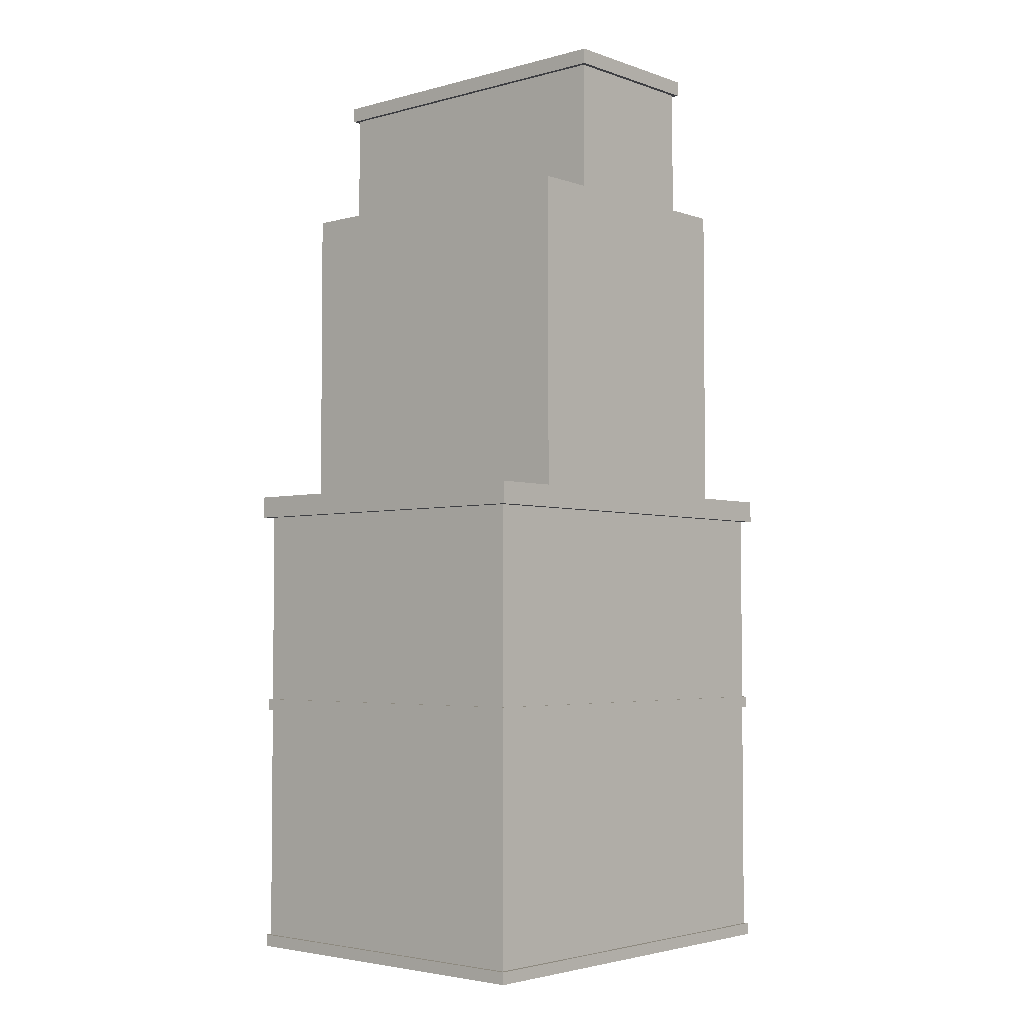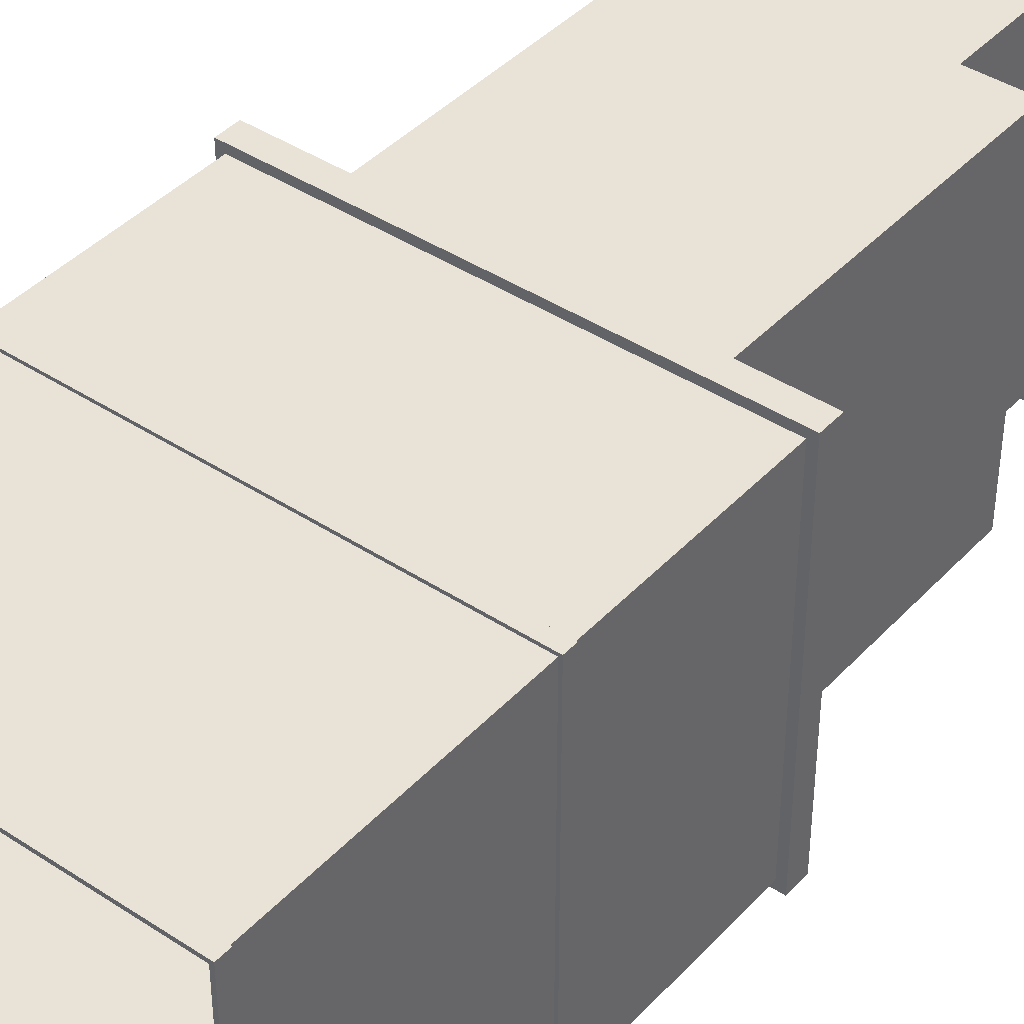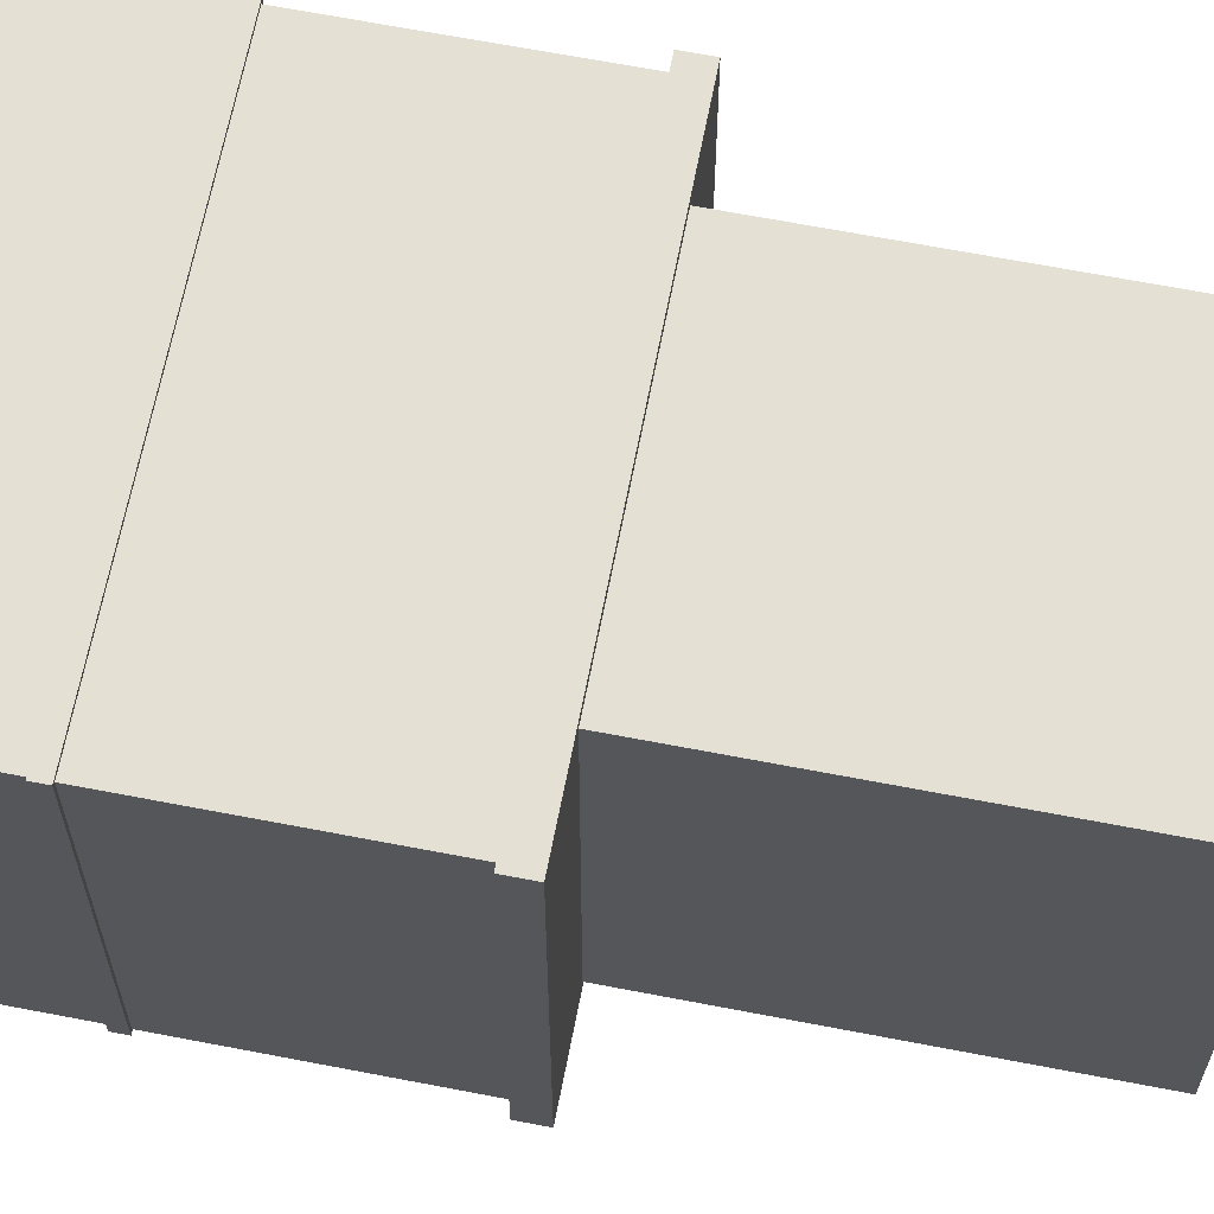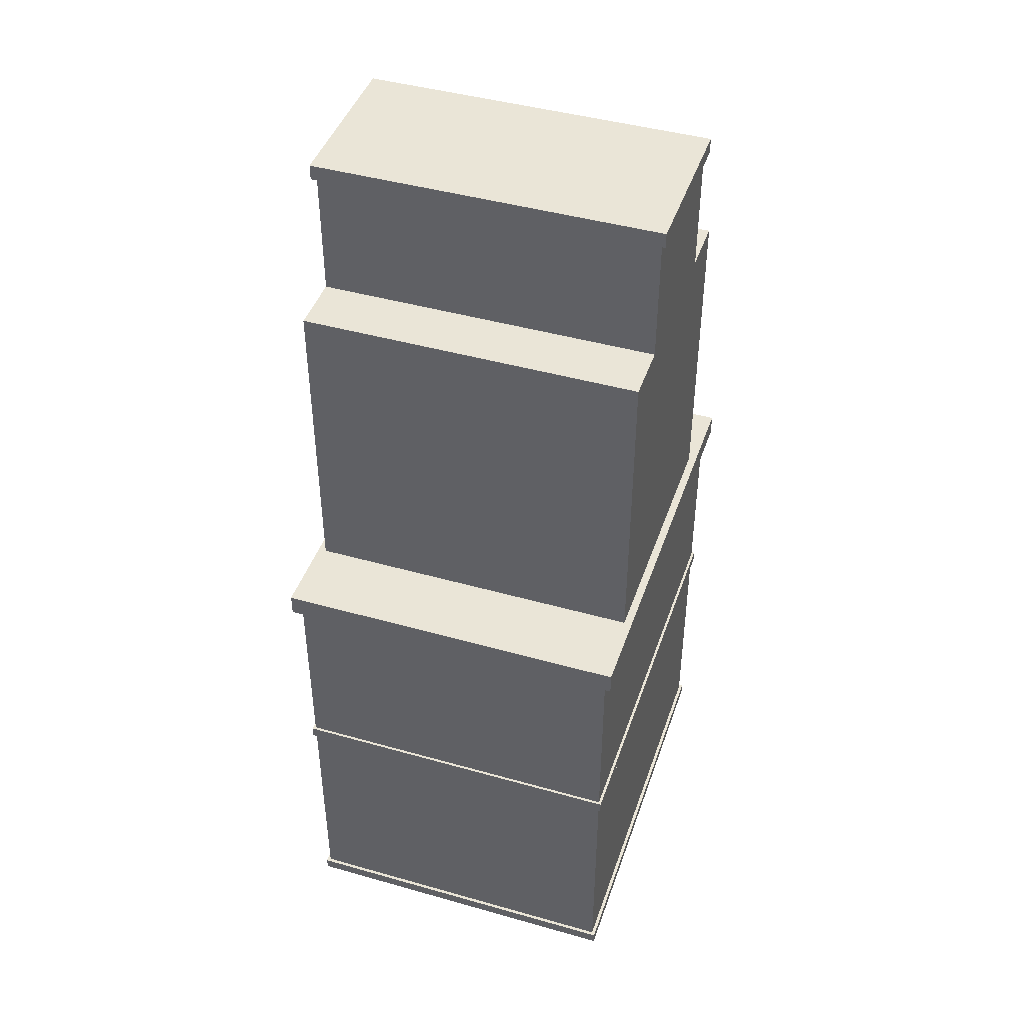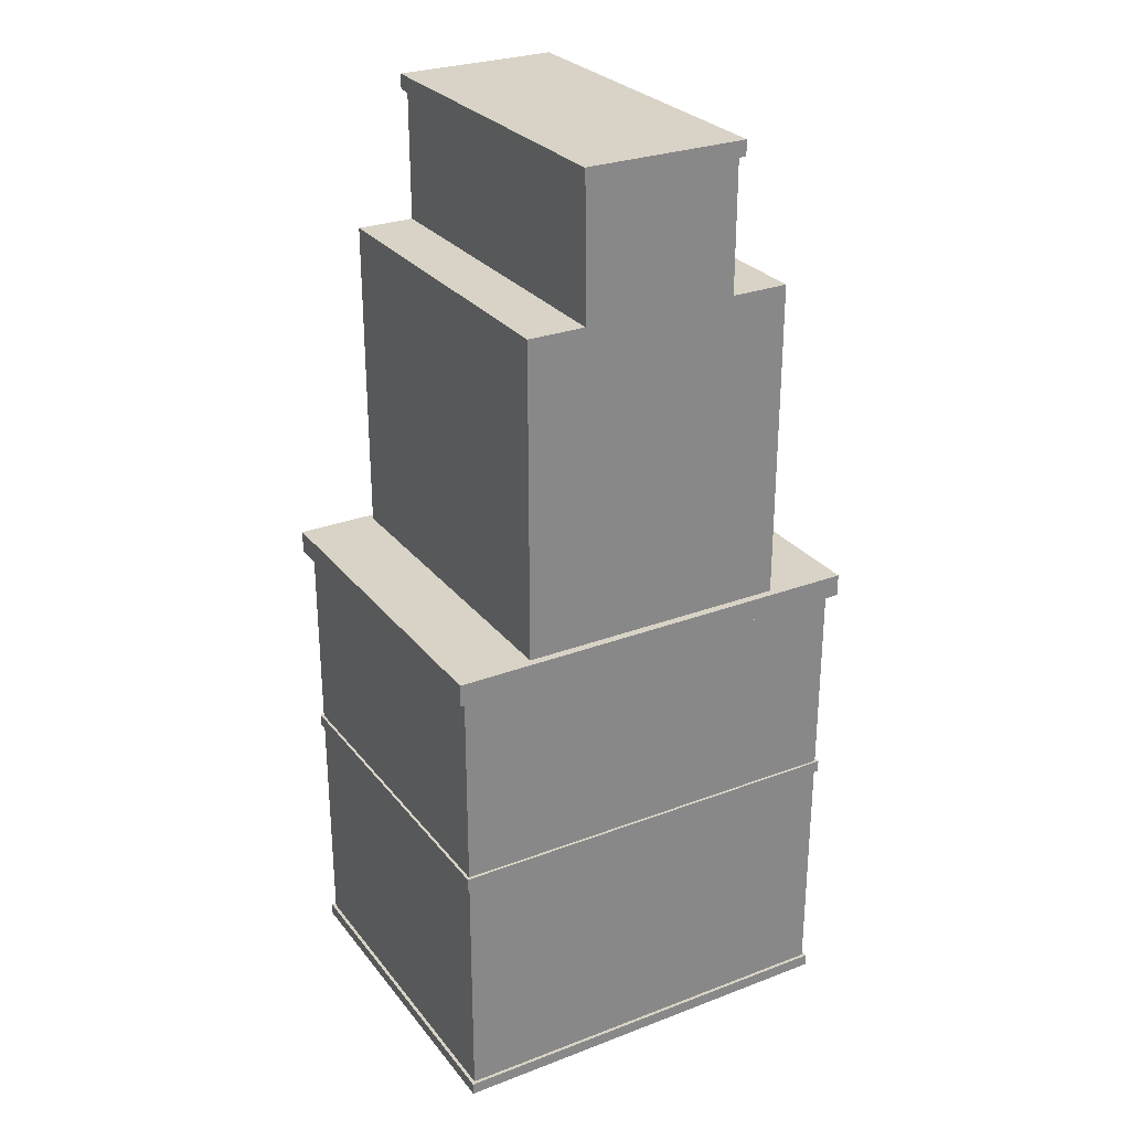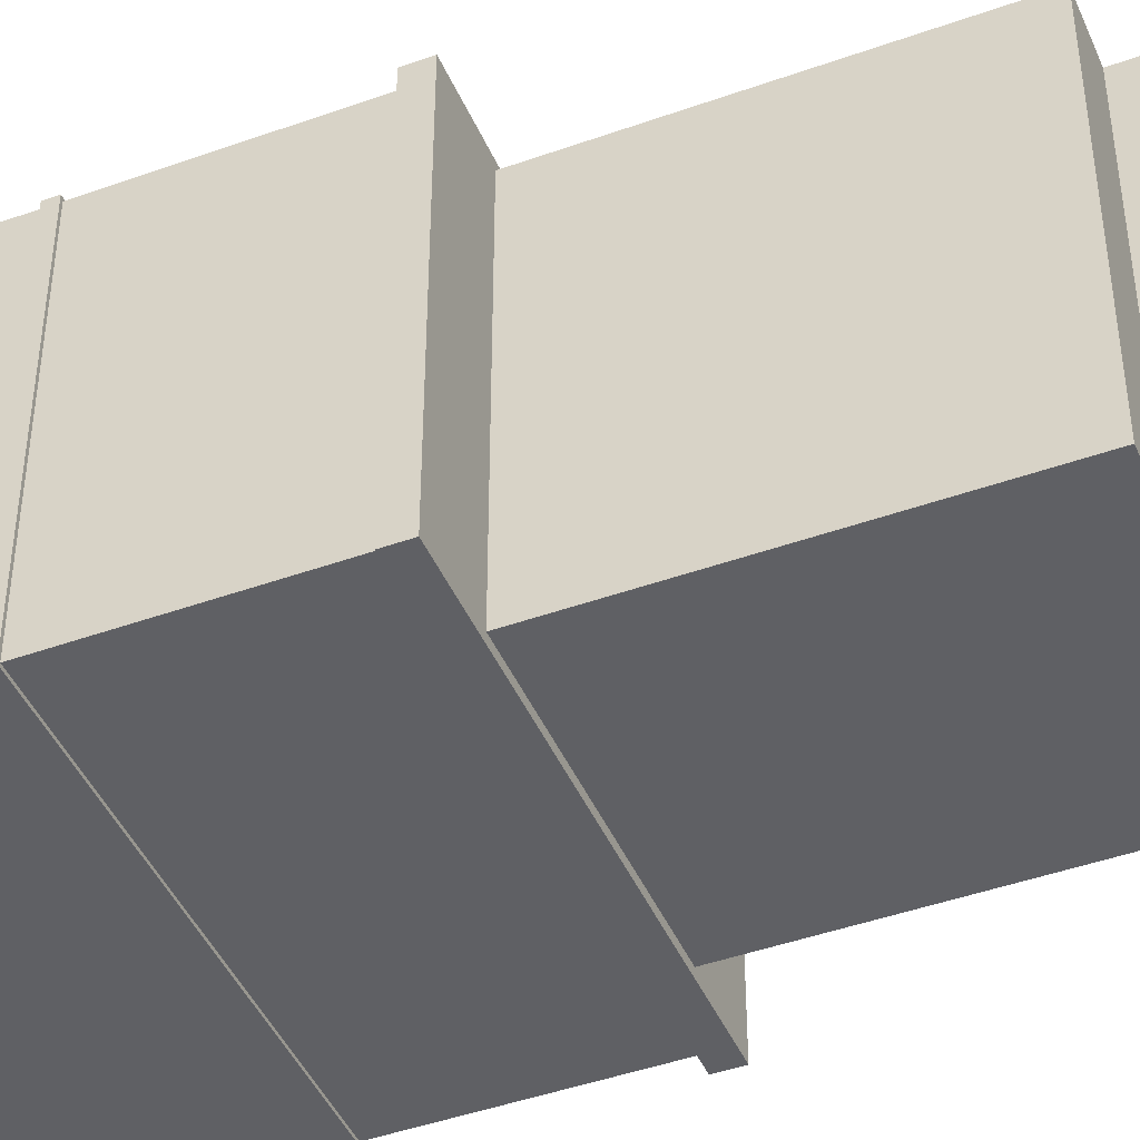
<metadata>
{"format":"obj","ext":"obj","renderer":"f3d","projection":"perspective","resolution":1024,"background":"white","views":[{"elev":-3.6,"azim":-48.4,"up":"+Y"},{"elev":41.4,"azim":38.5,"up":"+Z"},{"elev":65.8,"azim":101.0,"up":"+Z"},{"elev":44.0,"azim":108.4,"up":"+Y"},{"elev":27.9,"azim":150.0,"up":"+Y"},{"elev":-44.7,"azim":112.6,"up":"+Z"}]}
</metadata>
<code>
g default
v -9.595 98.69 20.51
v -9.595 98.69 -14.36
v -9.595 83.86 20.51
v -9.595 83.86 -14.36
v -15.54 83.86 20.51
v -15.54 83.86 -14.36
v -9.595 51.15 20.51
v -9.595 51.15 -14.36
v -15.54 51.15 -14.36
v -15.54 51.15 20.51
v -22.66 51.15 20.51
v -22.66 51.15 -14.36
v -9.595 28.34 20.51
v -9.595 28.34 -14.36
v -15.54 28.34 -14.36
v -22.66 28.34 -14.36
v -22.66 28.34 20.51
v -15.54 28.34 20.51
v -9.595 97.13 -14.36
v -9.595 97.13 20.51
v -10.05 98.69 -14.81
v -10.05 97.13 -14.81
v -10.05 97.13 20.97
v -10.05 98.69 20.97
v 6.316 98.69 20.51
v 6.316 98.69 -14.36
v 6.316 83.86 20.51
v 6.316 83.86 -14.36
v 12.26 83.86 20.51
v 12.26 83.86 -14.36
v 6.316 51.15 20.51
v 6.316 51.15 -14.36
v 12.26 51.15 -14.36
v 12.26 51.15 20.51
v 19.38 51.15 20.51
v 19.38 51.15 -14.36
v 6.316 28.34 20.51
v 6.316 28.34 -14.36
v 12.26 28.34 -14.36
v 19.38 28.34 -14.36
v 19.38 28.34 20.51
v 12.26 28.34 20.51
v 6.316 97.13 -14.36
v 6.316 97.13 20.51
v 6.772 98.69 -14.81
v 6.772 97.13 -14.81
v 6.772 97.13 20.97
v 6.772 98.69 20.97
v -9.595 0.8353 -14.36
v -15.54 0.8353 -14.36
v -22.66 0.8353 -14.36
v -22.66 0.8353 20.51
v -15.54 0.8353 20.51
v -9.595 0.8353 20.51
v 6.316 0.8353 20.51
v 6.316 0.8353 -14.36
v 12.26 0.8353 -14.36
v 19.38 0.8353 -14.36
v 12.26 0.8353 20.51
v 19.38 0.8353 20.51
v -9.595 27.1 -14.36
v 6.316 27.1 -14.36
v 12.26 27.1 -14.36
v 19.38 27.1 -14.36
v 19.38 27.1 20.51
v 12.26 27.1 20.51
v 6.316 27.1 20.51
v -9.595 27.1 20.51
v -15.54 27.1 20.51
v -22.66 27.1 20.51
v -22.66 27.1 -14.36
v -15.54 27.1 -14.36
v -9.595 28.34 -14.64
v 6.316 28.34 -14.64
v 6.316 27.1 -14.64
v -9.595 27.1 -14.64
v 12.26 28.34 -14.64
v 12.26 27.1 -14.64
v 19.66 28.34 -14.64
v 19.66 27.1 -14.64
v 19.66 28.34 20.8
v 19.66 27.1 20.8
v 12.26 28.34 20.8
v 12.26 27.1 20.8
v 6.316 28.34 20.8
v 6.316 27.1 20.8
v -9.595 28.34 20.8
v -9.595 27.1 20.8
v -15.54 28.34 20.8
v -15.54 27.1 20.8
v -22.94 28.34 20.8
v -22.94 27.1 20.8
v -22.94 28.34 -14.64
v -22.94 27.1 -14.64
v -15.54 28.34 -14.64
v -15.54 27.1 -14.64
v -9.595 2.085 -14.36
v 6.316 2.085 -14.36
v 12.26 2.085 -14.36
v 19.38 2.085 -14.36
v 19.38 2.085 20.51
v 12.26 2.085 20.51
v 6.316 2.085 20.51
v -9.595 2.085 20.51
v -15.54 2.085 20.51
v -22.66 2.085 20.51
v -22.66 2.085 -14.36
v -15.54 2.085 -14.36
v -15.54 2.085 -14.7
v -9.595 2.085 -14.7
v -9.595 0.8353 -14.7
v -15.54 0.8353 -14.7
v -23 2.085 -14.7
v -23 0.8353 -14.7
v -15.54 2.085 20.86
v -23 2.085 20.86
v -23 0.8353 20.86
v -15.54 0.8353 20.86
v -9.595 2.085 20.86
v -9.595 0.8353 20.86
v 6.316 2.085 20.86
v 6.316 0.8353 20.86
v 6.316 2.085 -14.7
v 6.316 0.8353 -14.7
v 12.26 2.085 -14.7
v 12.26 0.8353 -14.7
v 19.73 2.085 -14.7
v 19.73 0.8353 -14.7
v 12.26 2.085 20.86
v 12.26 0.8353 20.86
v 19.73 2.085 20.86
v 19.73 0.8353 20.86
v -9.595 48.85 -14.36
v 6.316 48.85 -14.36
v 12.26 48.85 -14.36
v 19.38 48.85 -14.36
v 19.38 48.85 20.51
v 12.26 48.85 20.51
v 6.316 48.85 20.51
v -9.595 48.85 20.51
v -15.54 48.85 20.51
v -22.66 48.85 20.51
v -22.66 48.85 -14.36
v -15.54 48.85 -14.36
v -9.595 48.85 -15.18
v -9.595 51.15 -15.18
v 6.316 48.85 -15.18
v 6.316 51.15 -15.18
v 12.26 51.15 -15.18
v 12.26 48.85 -15.18
v 20.2 51.15 -15.18
v 20.2 48.85 -15.18
v 20.2 51.15 21.33
v 20.2 48.85 21.33
v 12.26 48.85 21.33
v 12.26 51.15 21.33
v 6.316 48.85 21.33
v 6.316 51.15 21.33
v -9.595 48.85 21.33
v -9.595 51.15 21.33
v -15.54 48.85 21.33
v -15.54 51.15 21.33
v -23.48 48.85 21.33
v -23.48 51.15 21.33
v -23.48 51.15 -15.18
v -23.48 48.85 -15.18
v -15.54 51.15 -15.18
v -15.54 48.85 -15.18
g pCube1
f 27 44 20 3
f 43 28 4 19
f 19 4 3 20
f 31 27 3 7
f 28 32 8 4
f 6 9 10 5
f 10 7 3 5
f 4 6 5 3
f 4 8 9 6
f 13 37 139 140
f 134 38 14 133
f 144 133 14 15
f 142 143 16 17
f 18 13 140 141
f 17 18 141 142
f 9 12 11 10
f 143 144 15 16
f 25 26 2 1
f 45 46 22 21
f 47 48 24 23
f 24 21 22 23
f 26 45 21 2
f 44 47 23 20
f 24 1 2 21
f 23 22 19 20
f 34 29 27 31
f 28 30 33 32
f 134 135 39 38
f 42 138 139 37
f 41 137 138 42
f 135 136 40 39
f 136 137 41 40
f 33 34 35 36
f 30 29 34 33
f 28 27 29 30
f 44 27 28 43
f 48 47 46 45
f 46 47 44 43
f 48 45 26 25
f 46 43 19 22
f 48 25 1 24
f 109 110 111 112
f 113 109 112 114
f 115 116 117 118
f 119 115 118 120
f 114 117 116 113
f 122 121 119 120
f 123 124 111 110
f 123 125 126 124
f 128 127 131 132
f 129 121 122 130
f 131 129 130 132
f 125 127 128 126
f 74 75 76 73
f 74 77 78 75
f 77 79 80 78
f 80 79 81 82
f 81 83 84 82
f 83 85 86 84
f 86 85 87 88
f 87 89 90 88
f 89 91 92 90
f 92 91 93 94
f 93 95 96 94
f 95 73 76 96
f 38 74 73 14
f 75 62 61 76
f 38 39 77 74
f 63 62 75 78
f 39 40 79 77
f 64 63 78 80
f 79 40 41 81
f 80 82 65 64
f 41 42 83 81
f 66 65 82 84
f 42 37 85 83
f 67 66 84 86
f 85 37 13 87
f 67 86 88 68
f 13 18 89 87
f 69 68 88 90
f 18 17 91 89
f 70 69 90 92
f 91 17 16 93
f 92 94 71 70
f 16 15 95 93
f 72 71 94 96
f 15 14 73 95
f 61 72 96 76
f 61 62 98 97
f 99 98 62 63
f 100 99 63 64
f 101 100 64 65
f 102 101 65 66
f 103 102 66 67
f 105 104 68 69
f 106 105 69 70
f 107 106 70 71
f 108 107 71 72
f 97 108 72 61
f 108 97 110 109
f 49 50 112 111
f 107 108 109 113
f 50 51 114 112
f 114 51 52 117
f 105 106 116 115
f 52 53 118 117
f 104 105 115 119
f 53 54 120 118
f 113 116 106 107
f 121 103 104 119
f 54 55 122 120
f 98 123 110 97
f 124 56 49 111
f 98 99 125 123
f 57 56 124 126
f 127 100 101 131
f 102 103 121 129
f 55 59 130 122
f 101 102 129 131
f 59 60 132 130
f 99 100 127 125
f 58 57 126 128
f 128 132 60 58
f 67 68 104 103
f 146 148 147 145
f 149 150 147 148
f 149 151 152 150
f 151 153 154 152
f 155 154 153 156
f 157 155 156 158
f 157 158 160 159
f 161 159 160 162
f 163 161 162 164
f 165 166 163 164
f 167 168 166 165
f 167 146 145 168
f 146 8 32 148
f 145 147 134 133
f 135 134 147 150
f 32 33 149 148
f 33 36 151 149
f 136 135 150 152
f 36 35 153 151
f 137 136 152 154
f 138 137 154 155
f 35 34 156 153
f 139 138 155 157
f 34 31 158 156
f 158 31 7 160
f 157 159 140 139
f 141 140 159 161
f 7 10 162 160
f 142 141 161 163
f 10 11 164 162
f 143 142 163 166
f 11 12 165 164
f 144 143 166 168
f 12 9 167 165
f 9 8 146 167
f 133 144 168 145

</code>
